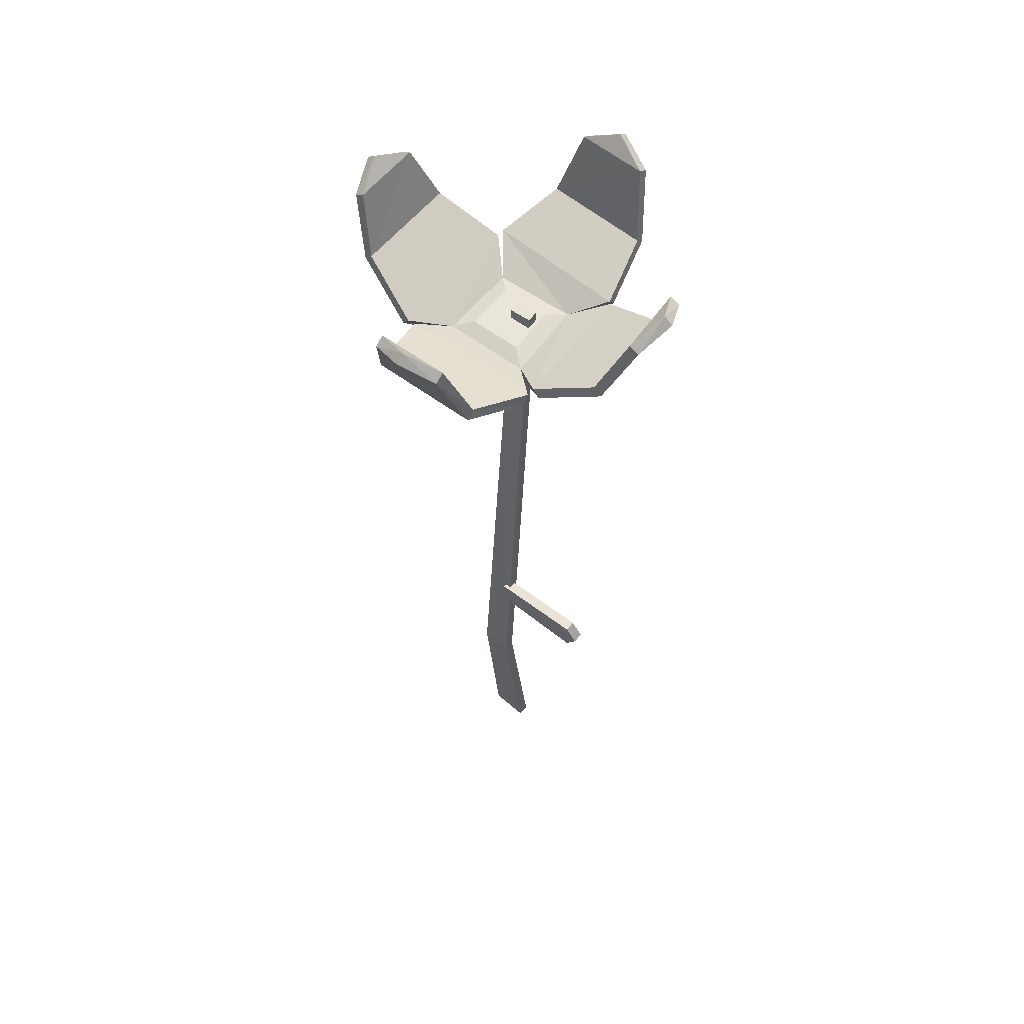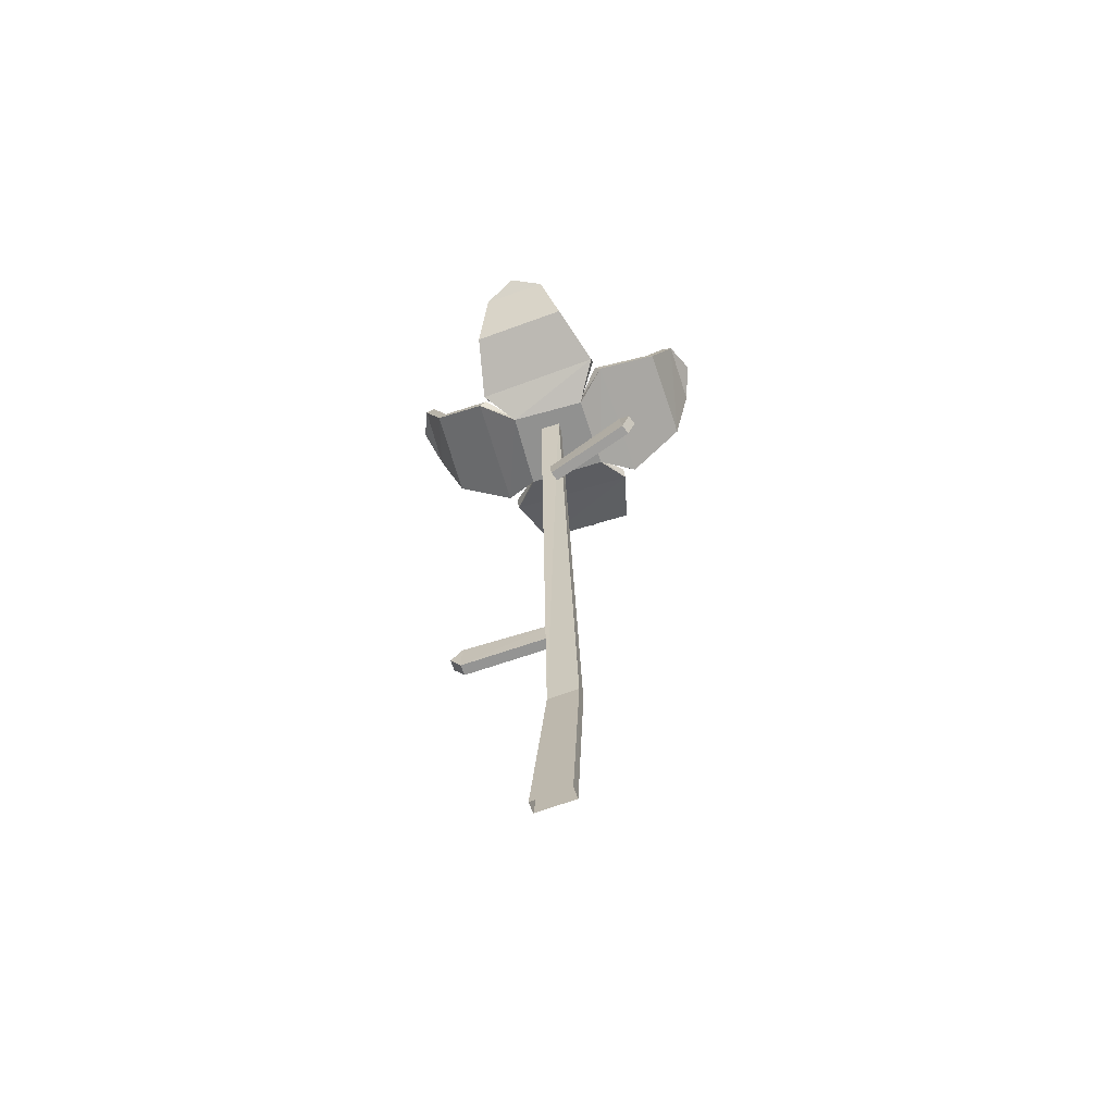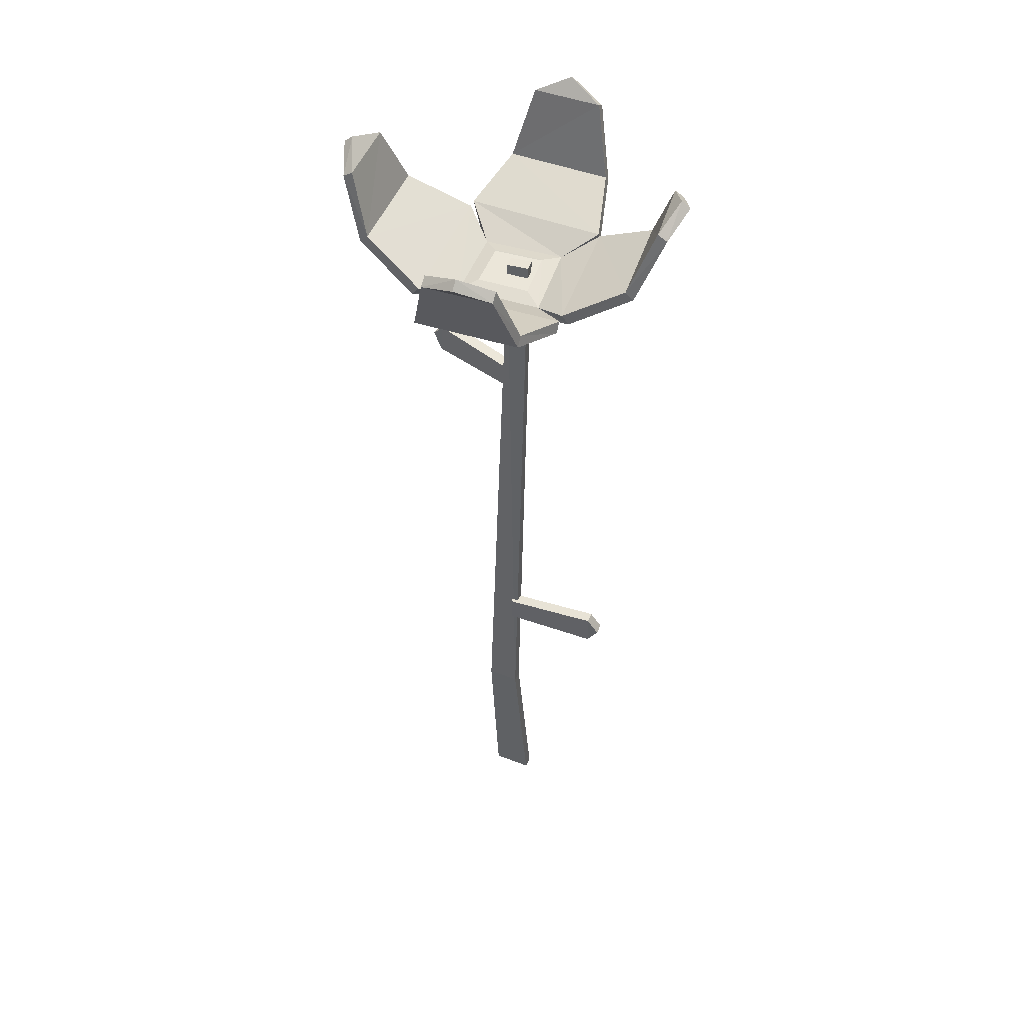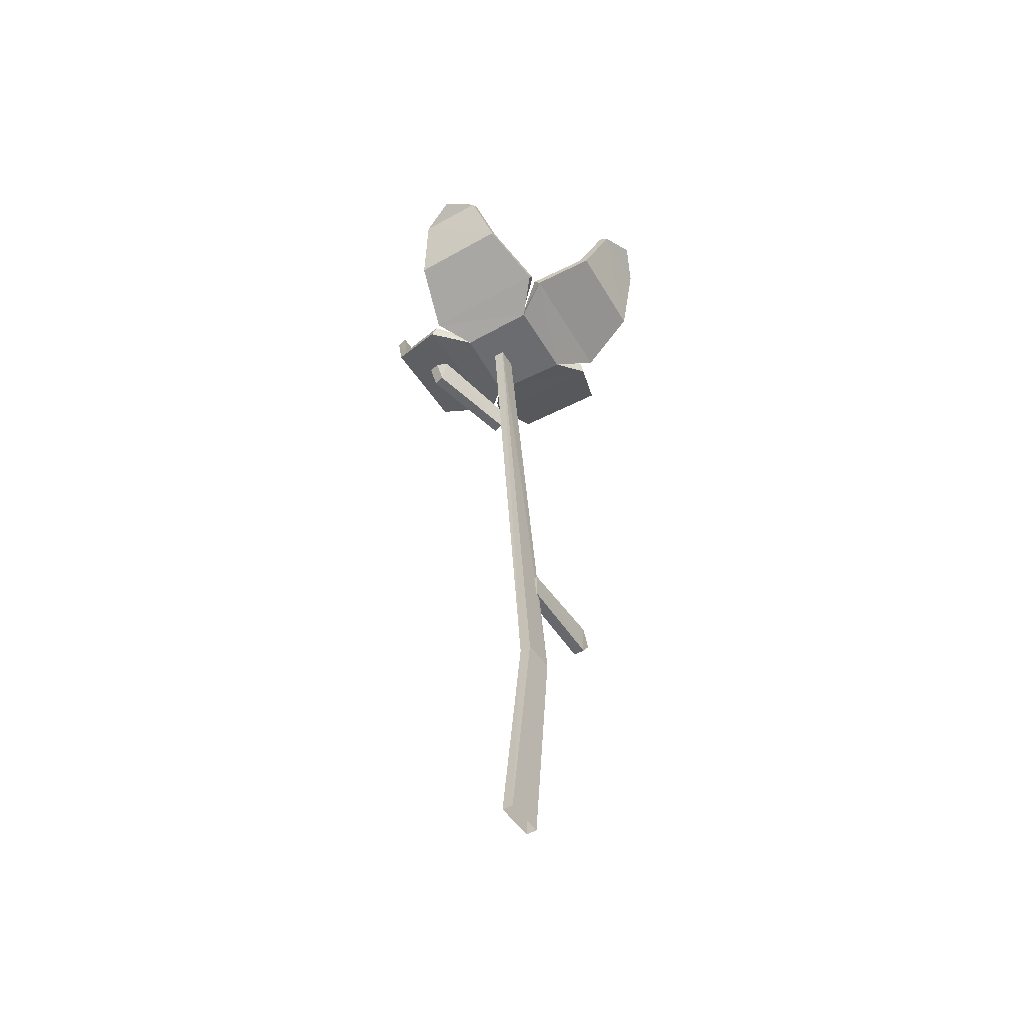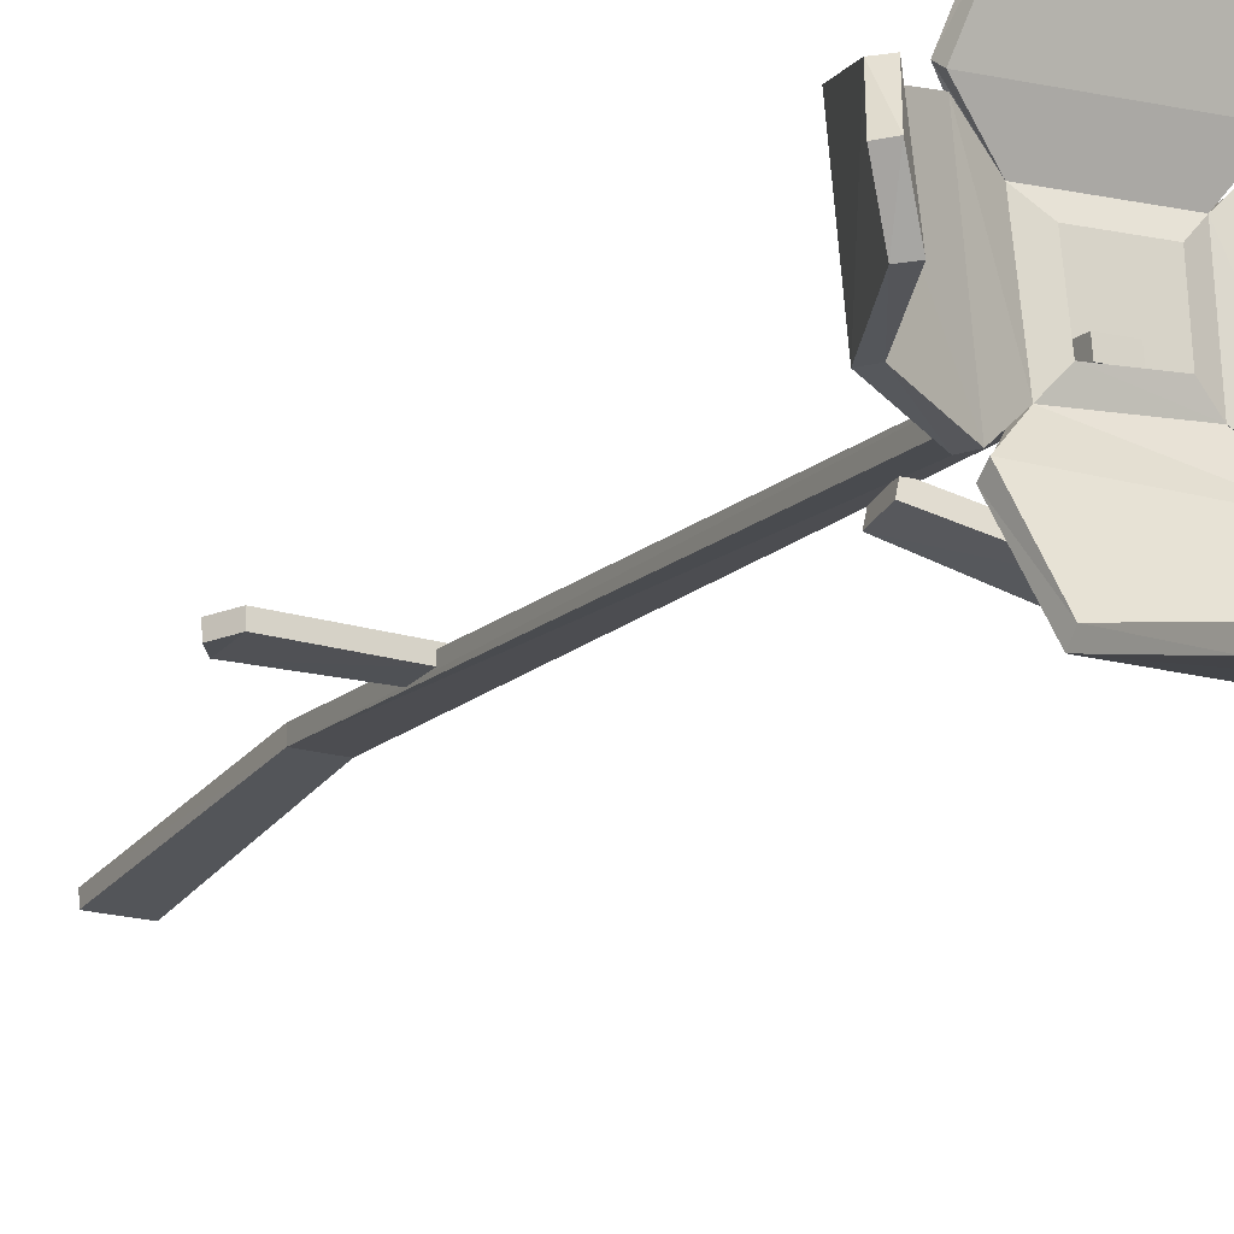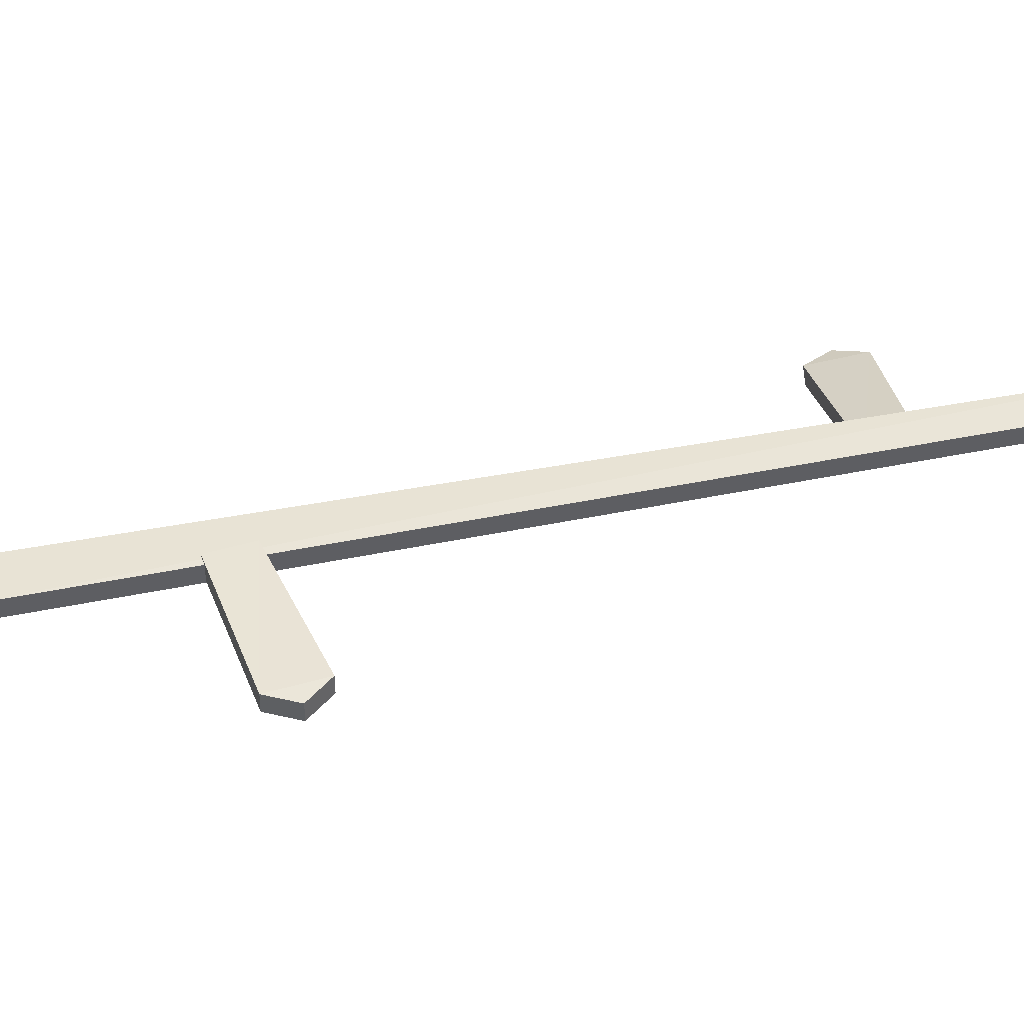
<metadata>
{"format":"obj","ext":"obj","renderer":"f3d","projection":"perspective","resolution":1024,"background":"white","views":[{"elev":58.4,"azim":41.5,"up":"+Y"},{"elev":-66.0,"azim":-158.9,"up":"+Y"},{"elev":48.0,"azim":23.5,"up":"+Y"},{"elev":-53.7,"azim":-56.1,"up":"+Y"},{"elev":-19.4,"azim":151.5,"up":"+Z"},{"elev":41.2,"azim":71.9,"up":"+Z"}]}
</metadata>
<code>
o Flower_4_Plane.016
v 0.02753 0.7043 -0.04085
v 0.03496 0.7043 0.02949
v 0.05791 0.7201 -0.06297
v 0.06682 0.7201 0.04382
v 0.1277 0.8017 -0.05034
v 0.1343 0.8017 0.007701
v 0.1415 0.8143 -0.0233
v -0.03836 0.7043 0.03414
v -0.04183 0.7043 -0.03428
v -0.06674 0.7201 0.06062
v -0.07177 0.7201 -0.05596
v -0.1382 0.8017 0.03439
v -0.1413 0.8017 -0.02395
v -0.1503 0.8143 0.006569
v 0.0621 0.7201 0.05724
v -0.05433 0.7201 0.06502
v 0.03756 0.8017 0.1293
v -0.02069 0.8017 0.1338
v 0.01003 0.8143 0.1421
v -0.06653 0.7201 -0.06881
v 0.05015 0.7201 -0.07008
v -0.038 0.8017 -0.1393
v 0.02041 0.8017 -0.1406
v -0.009806 0.8143 -0.1506
v 0.02632 0.7137 -0.03935
v 0.03358 0.7137 0.0281
v 0.05212 0.7278 -0.06243
v 0.06111 0.7278 0.04435
v 0.1197 0.807 -0.04947
v 0.1263 0.807 0.008577
v 0.1342 0.8205 -0.02247
v -0.03695 0.7137 0.03272
v -0.04034 0.7137 -0.03311
v -0.06087 0.7277 0.06036
v -0.06592 0.7277 -0.05622
v -0.1301 0.807 0.03399
v -0.1333 0.807 -0.02434
v -0.143 0.8205 0.006173
v 0.06171 0.7277 0.0514
v -0.05471 0.7278 0.05925
v 0.03697 0.807 0.1213
v -0.02127 0.807 0.1258
v 0.009465 0.8205 0.1347
v -0.06641 0.7278 -0.06309
v 0.05028 0.7278 -0.06433
v -0.03786 0.807 -0.1313
v 0.02054 0.807 -0.1326
v -0.009647 0.8205 -0.1432
v 0.01869 0.7178 0.01663
v 0.01439 0.7178 -0.02531
v -0.02699 0.7177 -0.02145
v -0.02478 0.7178 0.01944
v -0.01653 0.1807 0.02258
v -0.017 -0.00047 0.004784
v -0.01212 0.7134 -0.01201
v -0.08533 0.5991 -0.03108
v -0.08868 0.5696 -0.03391
v -0.09632 0.5858 -0.03533
v -0.01667 0.1806 0.01297
v 0.005775 0.7146 -0.02286
v -0.08298 0.5998 -0.04038
v -0.08634 0.5703 -0.04321
v -0.006312 0.5661 -0.02411
v 0.0867 0.2792 0.0151
v 0.09647 0.2941 0.01466
v 0.08639 0.2794 0.005493
v 0.08633 0.3093 0.006395
v 0.09616 0.2943 0.005056
v 0.004544 0.2785 0.007575
v 0.01094 0.1807 0.02258
v 0.017 -0.00047 0.004784
v 0.006434 0.7145 -0.01327
v -0.006244 0.589 -0.01243
v -0.008656 0.5654 -0.01482
v 0.0108 0.1806 0.01297
v -0.017 0.00047 -0.004784
v 0.017 0.00047 -0.004784
v -0.01278 0.7135 -0.0216
v -0.09397 0.5864 -0.04463
v -0.0039 0.5897 -0.02173
v 0.08664 0.309 0.016
v 0.004853 0.2783 0.01718
v 0.004571 0.3021 0.01772
v 0.004262 0.3023 0.008116
v -0.124 0.7496 -0.03995
v -0.1199 0.7496 0.04751
v -0.117 0.756 -0.04028
v -0.1129 0.756 0.04718
v 0.1154 0.7487 0.02576
v 0.1076 0.7487 -0.05665
v 0.1085 0.7552 0.02646
v 0.1007 0.7552 -0.05595
v -0.03769 0.7439 0.1156
v 0.04997 0.7439 0.1094
v -0.03818 0.7504 0.1087
v 0.04948 0.7504 0.1025
v 0.03528 0.74 -0.1236
v -0.05226 0.74 -0.1224
v 0.03541 0.7465 -0.1167
v -0.05213 0.7465 -0.1155
f 1 4 2
f 86 13 85
f 6 5 7
f 8 11 9
f 94 18 93
f 13 12 14
f 2 16 8
f 97 22 23
f 18 17 19
f 1 20 21
f 30 92 91
f 23 22 24
f 2 9 1
f 28 25 26
f 37 88 87
f 30 31 29
f 35 32 33
f 42 96 95
f 37 38 36
f 40 26 32
f 47 100 99
f 42 43 41
f 25 44 33
f 6 91 89
f 47 48 46
f 52 33 32
f 50 26 25
f 33 50 25
f 49 32 26
f 4 26 2
f 3 25 27
f 3 92 90
f 13 87 85
f 5 31 7
f 6 31 30
f 11 33 9
f 10 32 34
f 10 88 86
f 18 95 93
f 12 38 14
f 13 38 37
f 15 26 39
f 15 96 94
f 23 99 97
f 17 43 19
f 18 43 42
f 9 44 20
f 16 32 8
f 20 100 98
f 22 48 24
f 23 48 47
f 21 25 1
f 90 6 89
f 12 88 36
f 11 87 35
f 35 88 34
f 11 86 85
f 3 89 4
f 5 92 29
f 4 91 28
f 91 27 28
f 17 96 41
f 16 95 40
f 40 96 39
f 16 94 93
f 22 100 46
f 21 99 45
f 45 100 44
f 21 98 97
f 1 3 4
f 86 12 13
f 8 10 11
f 94 17 18
f 2 15 16
f 97 98 22
f 1 9 20
f 30 29 92
f 2 8 9
f 28 27 25
f 37 36 88
f 35 34 32
f 42 41 96
f 40 39 26
f 47 46 100
f 25 45 44
f 6 30 91
f 52 51 33
f 50 49 26
f 33 51 50
f 49 52 32
f 4 28 26
f 3 1 25
f 3 27 92
f 13 37 87
f 5 29 31
f 6 7 31
f 11 35 33
f 10 8 32
f 10 34 88
f 18 42 95
f 12 36 38
f 13 14 38
f 15 2 26
f 15 39 96
f 23 47 99
f 17 41 43
f 18 19 43
f 9 33 44
f 16 40 32
f 20 44 100
f 22 46 48
f 23 24 48
f 21 45 25
f 90 5 6
f 12 86 88
f 11 85 87
f 35 87 88
f 11 10 86
f 3 90 89
f 5 90 92
f 4 89 91
f 91 92 27
f 17 94 96
f 16 93 95
f 40 95 96
f 16 15 94
f 22 98 100
f 21 97 99
f 45 99 100
f 21 20 98
f 78 75 59
f 70 54 71
f 74 56 57
f 55 59 53
f 75 76 59
f 62 61 63
f 72 75 60
f 54 59 76
f 72 78 55
f 58 61 79
f 58 62 57
f 70 55 53
f 74 62 63
f 74 80 73
f 83 64 81
f 67 66 84
f 65 66 68
f 65 67 81
f 73 61 56
f 83 67 84
f 83 69 82
f 82 66 64
f 71 75 70
f 78 60 75
f 70 53 54
f 73 56 74
f 56 58 57
f 55 78 59
f 75 77 76
f 79 61 62
f 61 80 63
f 72 70 75
f 54 53 59
f 72 60 78
f 58 56 61
f 58 79 62
f 70 72 55
f 74 57 62
f 74 63 80
f 82 64 83
f 64 65 81
f 68 66 67
f 66 69 84
f 65 64 66
f 65 68 67
f 73 80 61
f 83 81 67
f 83 84 69
f 82 69 66
f 71 77 75

</code>
